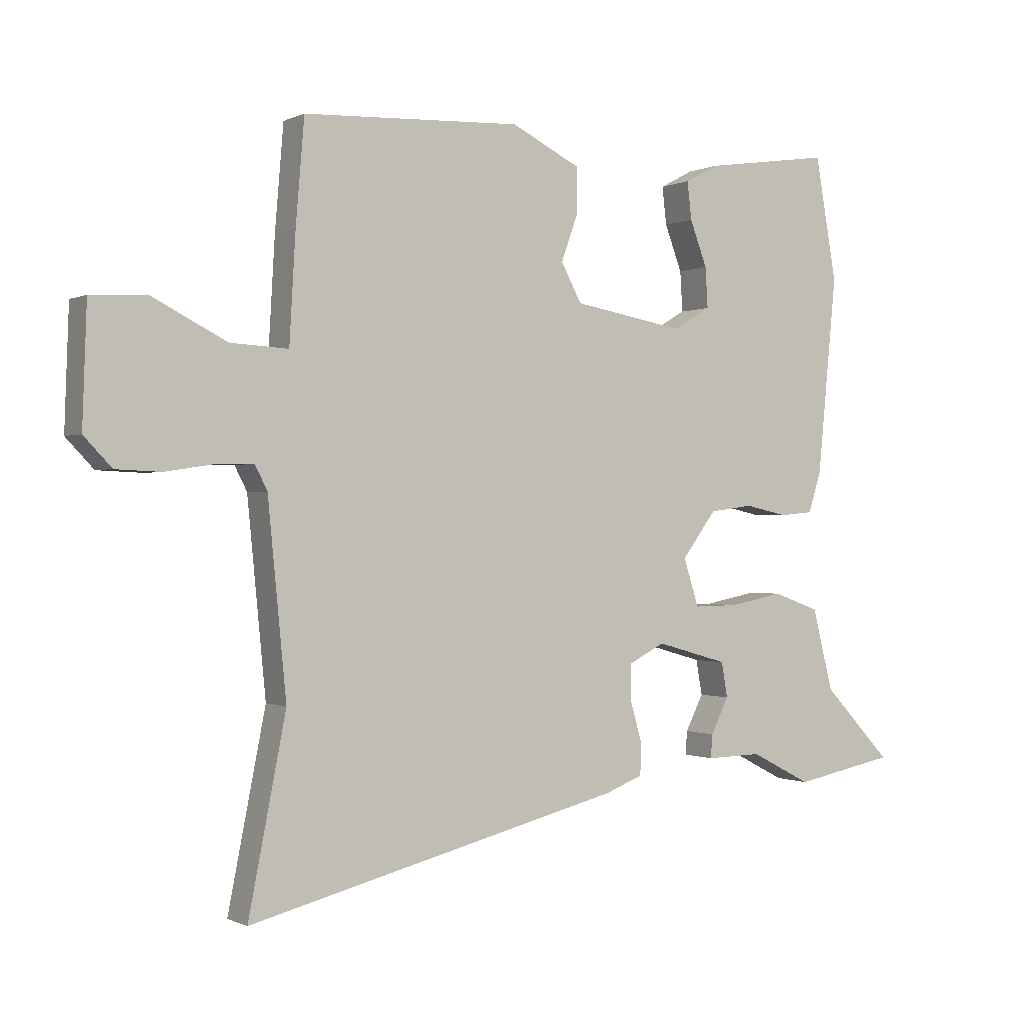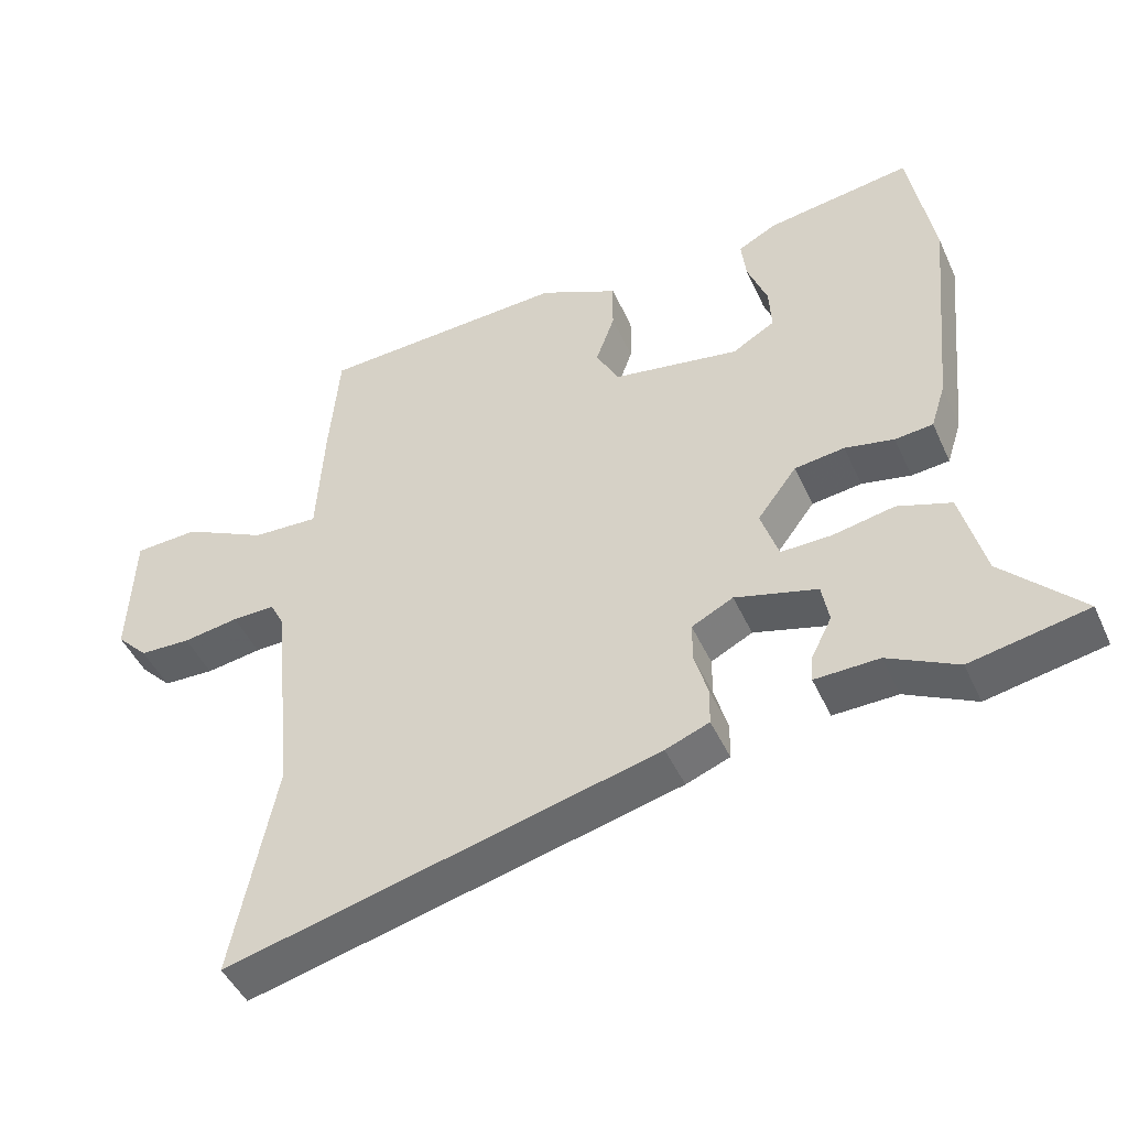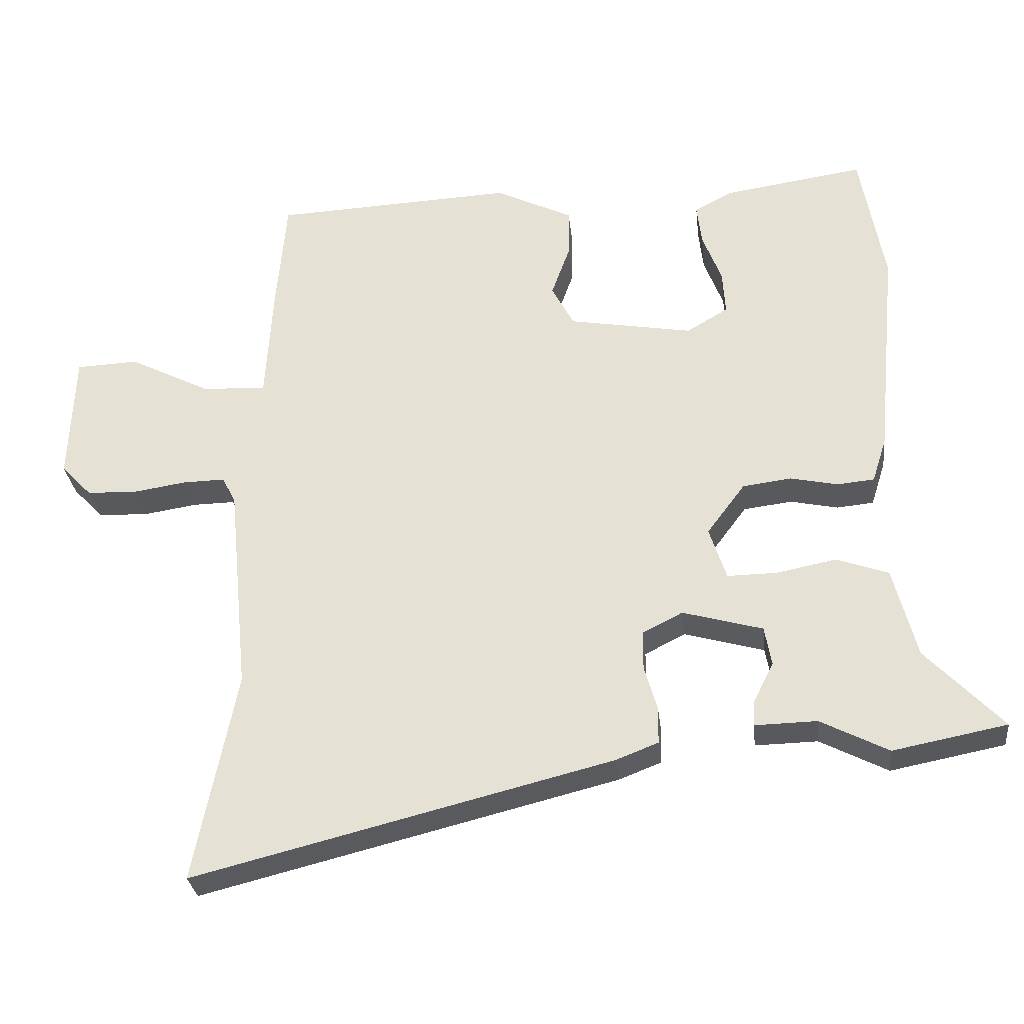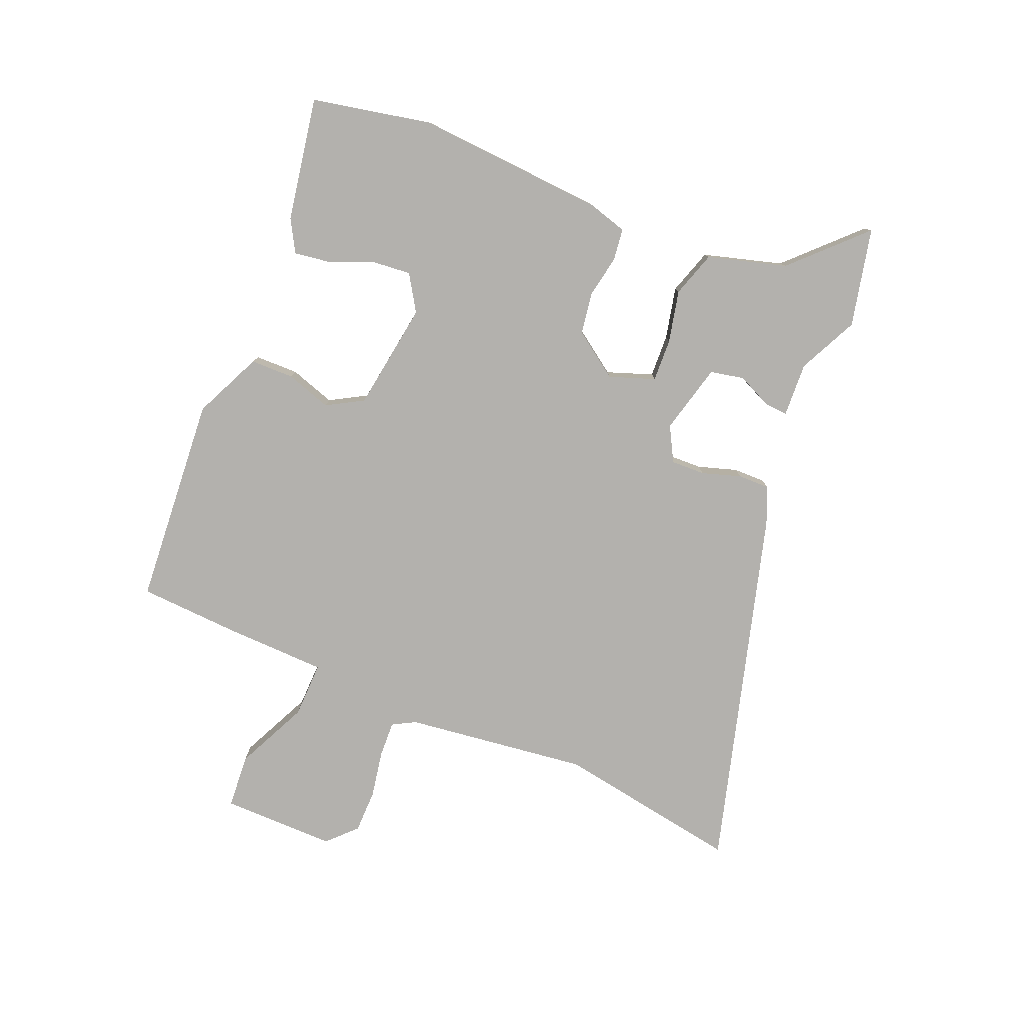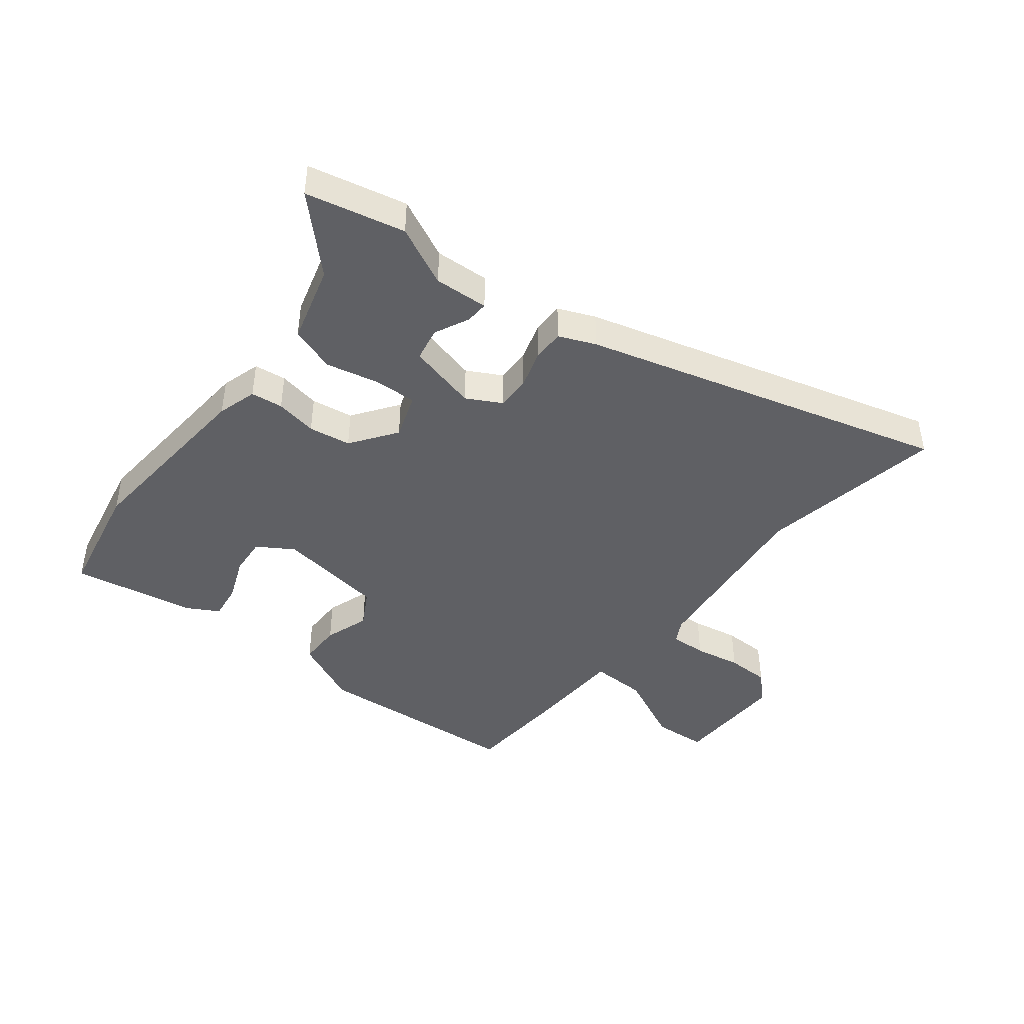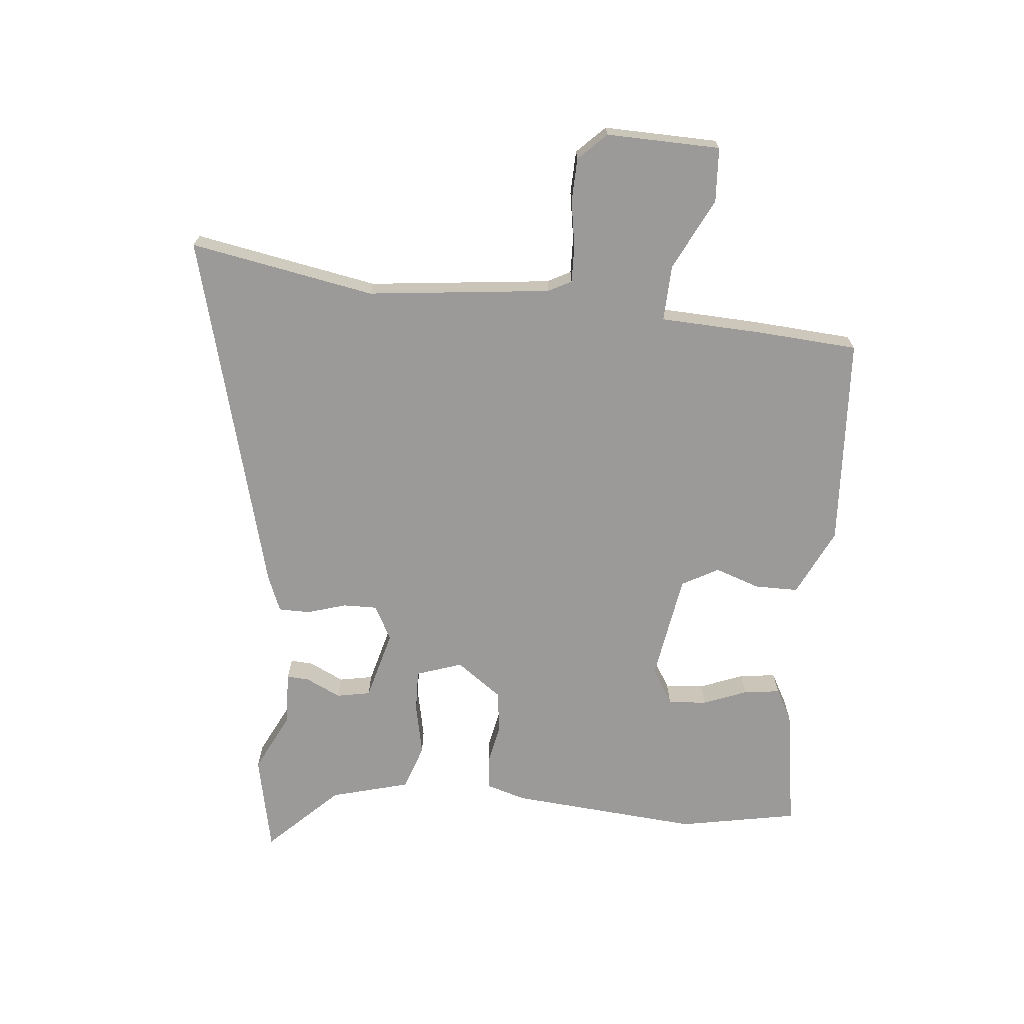
<metadata>
{"format":"obj","ext":"obj","renderer":"f3d","projection":"perspective","resolution":1024,"background":"white","views":[{"elev":-0.3,"azim":-31.0,"up":"+Z"},{"elev":-46.8,"azim":23.7,"up":"+Z"},{"elev":-30.0,"azim":6.4,"up":"+Z"},{"elev":-79.2,"azim":69.1,"up":"+Y"},{"elev":-43.4,"azim":143.2,"up":"+Y"},{"elev":-69.3,"azim":-94.7,"up":"+Y"}]}
</metadata>
<code>
v -0.441 0.07 0.509
v -0.087 0.07 0.525
v 0.026 0.07 0.469
v 0.025 0.07 0.396
v -0.002 0.07 0.321
v 0.031 0.07 0.259
v 0.212 0.07 0.227
v 0.273 0.07 0.263
v 0.269 0.07 0.328
v 0.241 0.07 0.402
v 0.234 0.07 0.463
v 0.289 0.07 0.492
v 0.496 0.07 0.522
v 0.531 0.07 0.322
v 0.5 0.07 0.003
v 0.479 0.07 -0.063
v 0.425 0.07 -0.068
v 0.355 0.07 -0.053
v 0.284 0.07 -0.062
v 0.228 0.07 -0.137
v 0.253 0.07 -0.214
v 0.325 0.07 -0.213
v 0.413 0.07 -0.196
v 0.489 0.07 -0.223
v 0.523 0.07 -0.356
v 0.635 0.07 -0.474
v 0.469 0.07 -0.506
v 0.37 0.07 -0.455
v 0.279 0.07 -0.457
v 0.282 0.07 -0.419
v 0.311 0.07 -0.361
v 0.301 0.07 -0.304
v 0.184 0.07 -0.271
v 0.125 0.07 -0.301
v 0.125 0.07 -0.358
v 0.144 0.07 -0.424
v 0.143 0.07 -0.477
v 0.081 0.07 -0.501
v -0.53 0.07 -0.653
v -0.469 0.07 -0.344
v -0.499 0.07 -0.036
v -0.519 0.07 0.003
v -0.58 0.07 0.002
v -0.659 0.07 -0.01
v -0.732 0.07 -0.007
v -0.777 0.07 0.04
v -0.77 0.07 0.231
v -0.679 0.07 0.235
v -0.559 0.07 0.174
v -0.465 0.07 0.169
v -0.455 0.07 0.342
v -0.441 0 0.509
v -0.087 0 0.525
v 0.026 0 0.469
v 0.025 0 0.396
v -0.002 0 0.321
v 0.031 0 0.259
v 0.212 0 0.227
v 0.273 0 0.263
v 0.269 0 0.328
v 0.241 0 0.402
v 0.234 0 0.463
v 0.289 0 0.492
v 0.496 0 0.522
v 0.531 0 0.322
v 0.5 0 0.003
v 0.479 0 -0.063
v 0.425 0 -0.068
v 0.355 0 -0.053
v 0.284 0 -0.062
v 0.228 0 -0.137
v 0.253 0 -0.214
v 0.325 0 -0.213
v 0.413 0 -0.196
v 0.489 0 -0.223
v 0.523 0 -0.356
v 0.635 0 -0.474
v 0.469 0 -0.506
v 0.37 0 -0.455
v 0.279 0 -0.457
v 0.282 0 -0.419
v 0.311 0 -0.361
v 0.301 0 -0.304
v 0.184 0 -0.271
v 0.125 0 -0.301
v 0.125 0 -0.358
v 0.144 0 -0.424
v 0.143 0 -0.477
v 0.081 0 -0.501
v -0.53 0 -0.653
v -0.469 0 -0.344
v -0.499 0 -0.036
v -0.519 0 0.003
v -0.58 0 0.002
v -0.659 0 -0.01
v -0.732 0 -0.007
v -0.777 0 0.04
v -0.77 0 0.231
v -0.679 0 0.235
v -0.559 0 0.174
v -0.465 0 0.169
v -0.455 0 0.342
f 3 4 5
f 2 3 5
f 1 2 5
f 51 1 5
f 50 51 5
f 47 48 49
f 46 47 49
f 45 46 49
f 44 45 49
f 43 44 49
f 42 43 49 50
f 50 5 6
f 42 50 6
f 41 42 6
f 38 39 40
f 37 38 40
f 36 37 40
f 35 36 40
f 40 41 6
f 35 40 6
f 34 35 6
f 28 29 30 31
f 28 31 32
f 27 28 32
f 26 27 32
f 25 26 32
f 25 32 33
f 24 25 33
f 23 24 33
f 22 23 33
f 16 17 18
f 15 16 18
f 14 15 18
f 13 14 18
f 12 13 18
f 12 18 19
f 9 10 11 12
f 8 9 12
f 8 12 19
f 7 8 19 20
f 6 7 20
f 34 6 20
f 33 34 20
f 33 20 21
f 21 22 33
f 56 55 54
f 56 54 53
f 56 53 52
f 56 52 102
f 56 102 101
f 100 99 98
f 100 98 97
f 100 97 96
f 100 96 95
f 100 95 94
f 101 100 94 93
f 57 56 101
f 57 101 93
f 57 93 92
f 91 90 89
f 91 89 88
f 91 88 87
f 91 87 86
f 57 92 91
f 57 91 86
f 57 86 85
f 82 81 80 79
f 83 82 79
f 83 79 78
f 83 78 77
f 83 77 76
f 84 83 76
f 84 76 75
f 84 75 74
f 84 74 73
f 69 68 67
f 69 67 66
f 69 66 65
f 69 65 64
f 69 64 63
f 70 69 63
f 63 62 61 60
f 63 60 59
f 70 63 59
f 71 70 59 58
f 71 58 57
f 71 57 85
f 71 85 84
f 72 71 84
f 84 73 72
f 1 52 53 2
f 2 53 54 3
f 3 54 55 4
f 4 55 56 5
f 5 56 57 6
f 6 57 58 7
f 7 58 59 8
f 8 59 60 9
f 9 60 61 10
f 10 61 62 11
f 11 62 63 12
f 12 63 64 13
f 13 64 65 14
f 14 65 66 15
f 15 66 67 16
f 16 67 68 17
f 17 68 69 18
f 18 69 70 19
f 19 70 71 20
f 20 71 72 21
f 21 72 73 22
f 22 73 74 23
f 23 74 75 24
f 24 75 76 25
f 25 76 77 26
f 26 77 78 27
f 27 78 79 28
f 28 79 80 29
f 29 80 81 30
f 30 81 82 31
f 31 82 83 32
f 32 83 84 33
f 33 84 85 34
f 34 85 86 35
f 35 86 87 36
f 36 87 88 37
f 37 88 89 38
f 38 89 90 39
f 39 90 91 40
f 40 91 92 41
f 41 92 93 42
f 42 93 94 43
f 43 94 95 44
f 44 95 96 45
f 45 96 97 46
f 46 97 98 47
f 47 98 99 48
f 48 99 100 49
f 49 100 101 50
f 50 101 102 51
f 51 102 52 1

</code>
